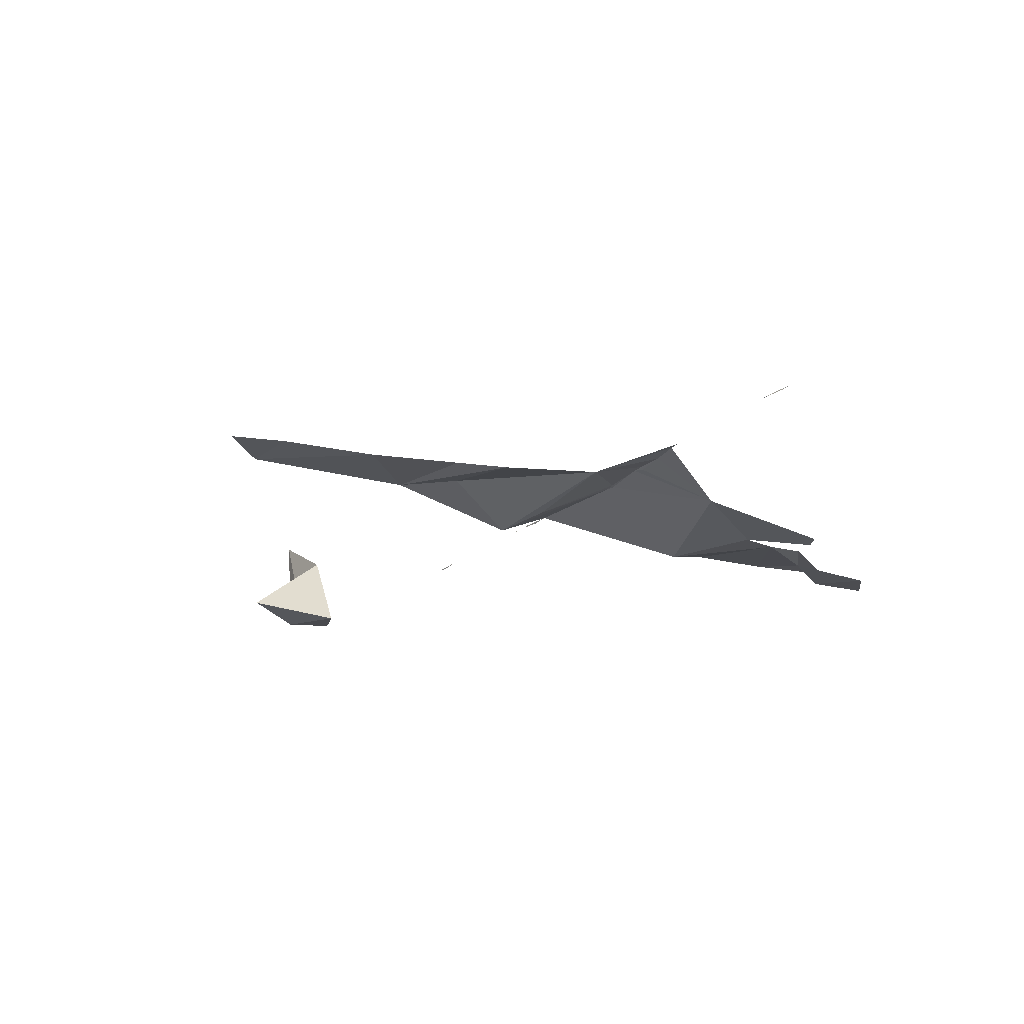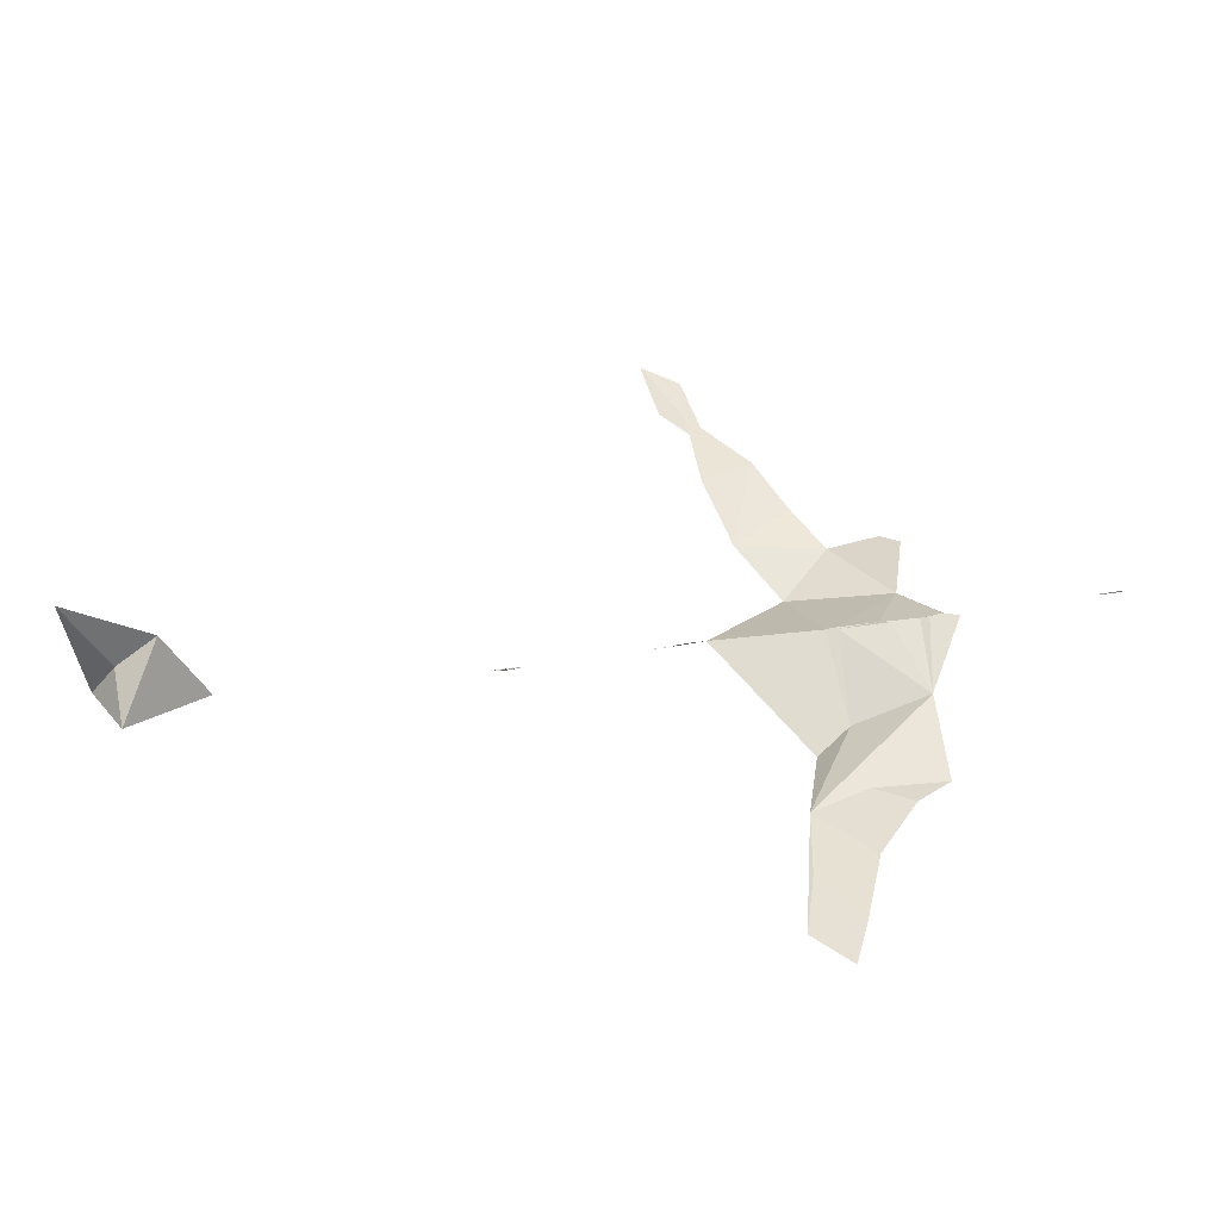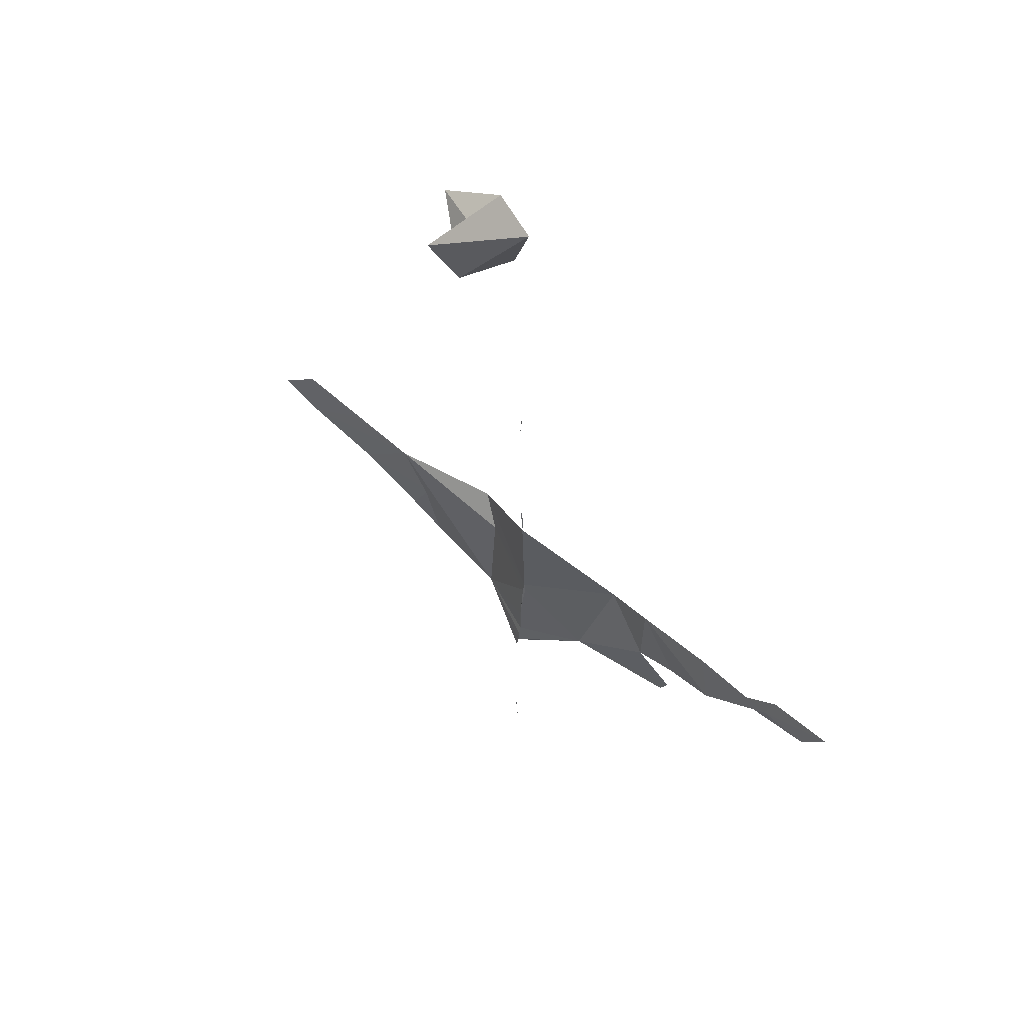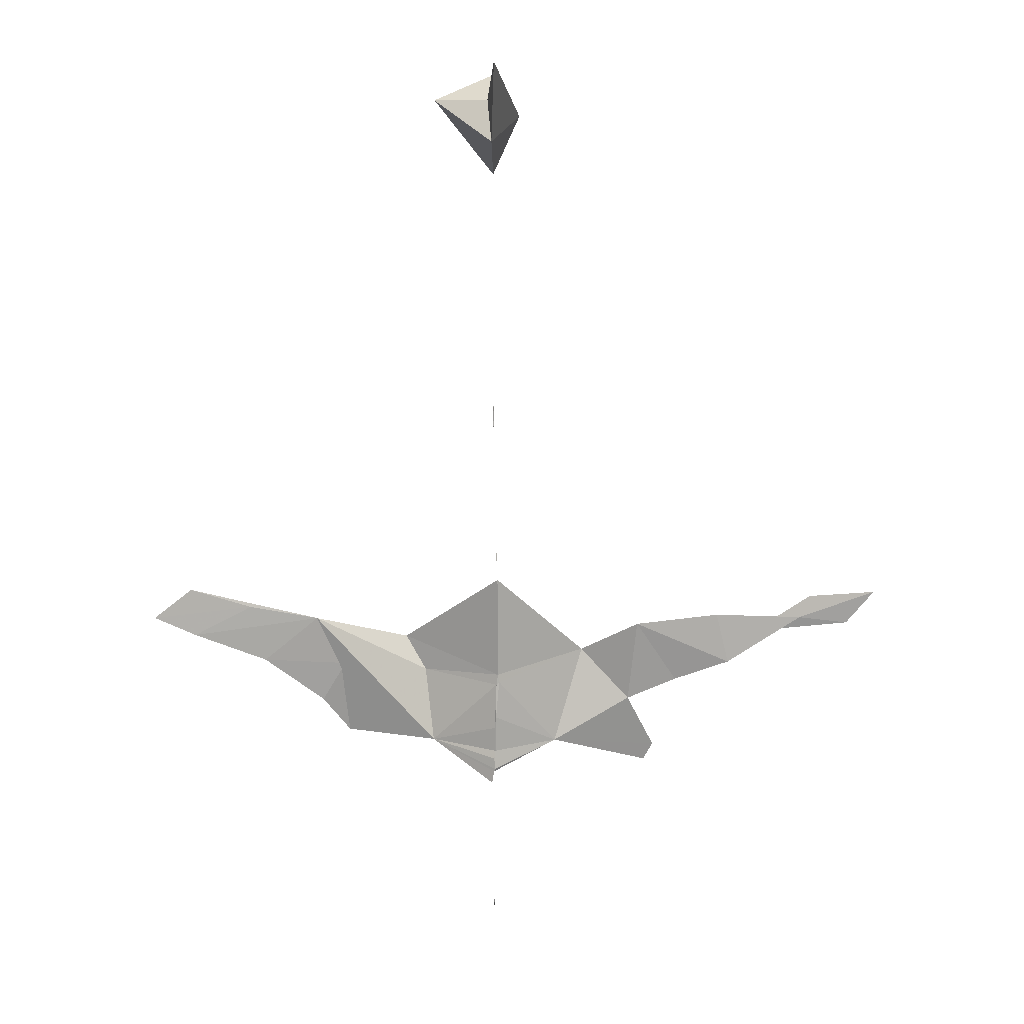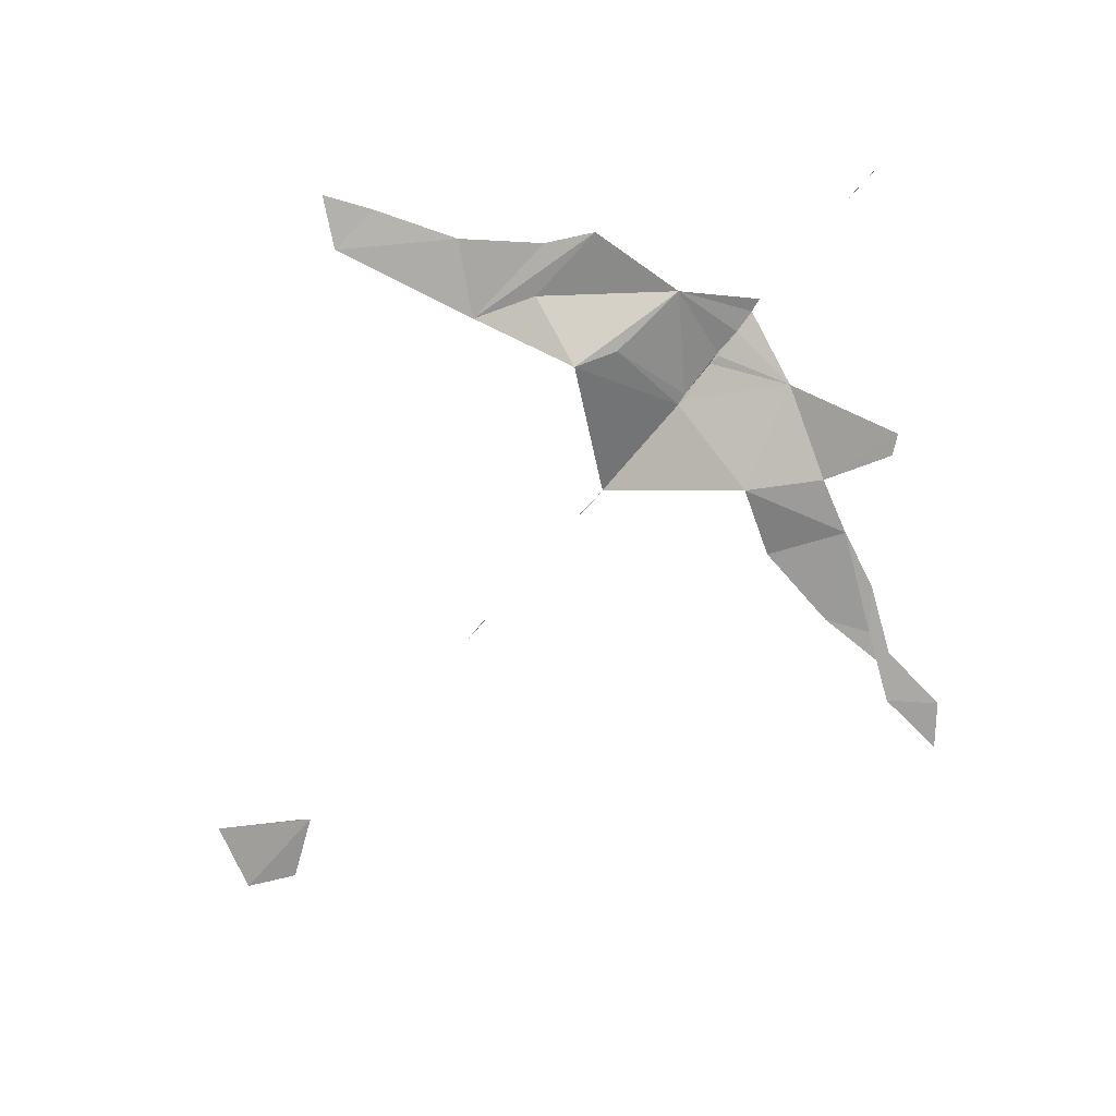
<metadata>
{"format":"obj","ext":"obj","renderer":"f3d","projection":"perspective","resolution":1024,"background":"white","views":[{"elev":-20.4,"azim":146.7,"up":"+Y"},{"elev":42.9,"azim":80.2,"up":"+Y"},{"elev":53.3,"azim":-139.1,"up":"+Z"},{"elev":13.4,"azim":-179.2,"up":"+Z"},{"elev":-75.7,"azim":139.9,"up":"+Y"}]}
</metadata>
<code>
v -0.001107 0.03957 -0.1534
v -6.995e-05 0.1566 0.8045
v -0.00162 0.03536 -0.1253
v 0.08131 0.09074 0.857
v 1.19e-05 0.035 0.3781
v -0.0001358 0.035 0.4192
v -0.007312 0.03098 -0.01698
v 0.0002091 0.04186 -0.3439
v 0.5889 0.03078 0.1329
v -0.00326 0.03169 -0.02092
v 3.889e-05 0.03517 0.4018
v 0.2291 -0.004106 0.001569
v -0.0001015 0.04148 -0.3752
v 0.0003612 0.04153 -0.3686
v -0.004056 0.03654 0.1747
v -0.2172 -0.004375 0.06566
v 0.002982 0.03447 -0.6555
v -0.4605 0.02121 0.08457
v 0.0006204 0.03251 0.3991
v 0.0007405 0.03493 0.3803
v -0.0006072 0.03504 -0.08881
v -0.199 0.1 0.923
v -0.133 -0.03434 0.01681
v -0.09202 -0.003928 -0.1206
v -0.2045 -0.01713 -0.05653
v -0.004921 0.03277 -0.08723
v 0.2367 -0.04143 -0.17
v 0.003539 0.03784 -0.1758
v -0.0003064 0.04164 -0.3798
v 0.001022 0.03967 -0.6112
v -0.0006114 0.04144 -0.3902
v -0.2446 -0.0416 -0.1389
v -0.004344 0.03696 0.1658
v 0.001883 0.06638 0.694
v -0.002167 0.03579 0.2133
v 0.2702 0.005186 0.07562
v 0.001991 0.03803 0.5942
v 0.4544 0.01821 0.0519
v -0.004548 0.03684 0.1795
v -0.005514 0.03106 -0.005118
v -0.2309 -0.04341 -0.1644
v 0.4594 0.01591 0.1223
v -0.57 0.02646 0.126
v -0.0001785 0.02455 -0.7407
v -0.2759 -0.003203 -0.02112
v -0.002979 0.03563 0.1884
v -0.1414 0.095 0.8972
v -0.002815 0.03697 0.1866
v -0.001663 0.04154 -0.4474
v -0.003537 0.0361 0.1871
v 9.205e-05 0.04112 -0.3858
v 0.002028 0.03759 0.5447
v -0.4754 0.01791 0.117
v -0.002648 0.03618 0.2104
v 0.3498 0.008843 0.01035
v 0.006142 0.1199 0.8594
v 0.0003295 0.03892 -0.1573
v -3.929e-05 0.04965 0.7504
v 0.001114 0.03436 0.4106
v 0.001112 0.03387 0.3779
v 1.201e-05 0.04002 -0.3824
v -0.005058 0.0362 0.1451
v -0.3545 0.0154 0.01246
v -0.3941 0.01567 0.06167
v 0.1072 -0.02813 -0.01435
v -0.004333 0.03665 0.1813
v -0.531 0.02188 0.07697
v -0.6922 0.05611 0.1683
v -0.005012 0.03483 0.1676
v 0.001287 0.03851 0.6052
v -0.001503 0.0395 -0.4577
v 0.0009553 0.04199 -0.3468
v -0.004953 0.2167 0.9155
v -0.001034 0.0414 -0.4809
v -0.000811 0.04148 -0.5169
v -0.00022 0.07647 0.8912
v 0.0003457 0.03503 0.4176
v -0.001158 0.04115 -0.5474
v 0.3704 0.01217 0.09482
v -0.002588 0.03573 -0.07177
v 0.0001374 0.03814 -0.1369
v 0.6805 0.05941 0.1761
v 0.002471 0.02806 -0.6907
v 0.5149 0.02054 0.07922
v -0.337 0.009898 0.08482
v 0.0003015 0.03473 0.4094
v 0.6936 0.06712 0.1817
v -0.0004622 0.04096 -0.3916
v 0.1792 0.09791 0.9097
v 0.001169 0.04069 -0.3562
v 0.1373 -0.04421 0.03387
v 0.09447 -0.002688 -0.1198
v -0.0377 0.06498 0.8331
v 0.0004448 0.274 0.9498
v 0.005081 0.0203 -0.8347
v 0.0002823 0.04192 -0.3698
v 0.001078 0.02459 -0.7823
v 0.2251 -0.02128 -0.1102
v -0.6748 0.05561 0.175
v 0.2639 -0.005866 -0.05703
f 1 3 24
f 1 3 57
f 1 3 81
f 1 3 92
f 1 24 57
f 1 57 92
f 1 81 92
f 2 4 56
f 2 4 58
f 2 4 76
f 2 4 93
f 2 56 58
f 2 56 73
f 2 56 76
f 2 56 93
f 2 58 76
f 2 58 93
f 2 73 76
f 2 73 93
f 2 76 93
f 3 21 26
f 3 21 80
f 3 21 92
f 3 24 26
f 3 24 57
f 3 24 80
f 3 26 80
f 3 57 92
f 3 81 92
f 4 56 58
f 4 56 76
f 4 56 93
f 4 58 76
f 4 58 93
f 4 76 93
f 5 11 19
f 5 11 20
f 5 11 59
f 5 11 60
f 5 11 86
f 5 19 20
f 5 19 59
f 5 19 60
f 5 19 86
f 5 20 59
f 5 20 60
f 5 20 86
f 5 59 60
f 5 59 86
f 5 60 86
f 7 10 40
f 7 10 80
f 7 23 24
f 7 23 40
f 7 24 80
f 8 72 90
f 10 21 80
f 10 21 92
f 10 40 65
f 10 65 92
f 11 19 20
f 11 19 59
f 11 19 60
f 11 19 86
f 11 20 59
f 11 20 60
f 11 20 86
f 11 59 60
f 11 59 86
f 11 60 86
f 12 36 55
f 12 36 65
f 12 36 91
f 12 36 92
f 12 36 98
f 12 36 100
f 12 55 100
f 12 65 91
f 12 65 92
f 12 91 92
f 12 92 98
f 12 98 100
f 13 14 29
f 13 14 61
f 13 14 96
f 13 29 61
f 13 29 96
f 13 61 96
f 14 29 61
f 14 29 72
f 14 29 90
f 14 29 96
f 14 61 72
f 14 61 90
f 14 61 96
f 14 72 90
f 15 33 48
f 15 33 50
f 15 33 62
f 15 33 66
f 15 33 69
f 15 39 66
f 15 46 48
f 15 46 50
f 15 46 66
f 15 46 69
f 15 48 50
f 15 48 66
f 15 48 69
f 15 50 66
f 15 50 69
f 15 62 69
f 15 66 69
f 16 23 25
f 16 23 45
f 16 25 45
f 16 45 63
f 16 45 64
f 16 45 85
f 16 63 64
f 16 63 85
f 16 64 85
f 18 43 53
f 18 43 67
f 18 53 64
f 18 53 67
f 18 63 64
f 18 63 85
f 18 64 67
f 18 64 85
f 19 20 59
f 19 20 60
f 19 20 86
f 19 59 60
f 19 59 86
f 19 60 86
f 20 59 60
f 20 59 86
f 20 60 86
f 20 77 86
f 21 26 80
f 23 24 25
f 23 25 45
f 23 40 62
f 24 25 32
f 24 25 41
f 24 26 80
f 24 32 41
f 25 32 41
f 28 57 92
f 29 31 51
f 29 31 61
f 29 51 61
f 29 61 72
f 29 61 90
f 29 61 96
f 29 72 90
f 31 51 61
f 31 51 88
f 31 61 88
f 33 48 50
f 33 48 66
f 33 48 69
f 33 50 66
f 33 50 69
f 33 62 69
f 33 66 69
f 35 46 54
f 36 38 42
f 36 38 55
f 36 38 79
f 36 42 55
f 36 42 79
f 36 55 79
f 36 55 100
f 36 65 91
f 36 65 92
f 36 91 92
f 36 92 98
f 36 98 100
f 38 42 55
f 38 42 79
f 38 42 84
f 38 55 79
f 38 79 84
f 40 62 91
f 40 65 91
f 42 55 79
f 42 79 84
f 43 53 67
f 45 63 64
f 45 63 85
f 45 64 85
f 46 48 50
f 46 48 66
f 46 48 69
f 46 50 66
f 46 50 69
f 46 66 69
f 48 50 66
f 48 50 69
f 48 66 69
f 50 66 69
f 51 61 88
f 53 64 67
f 56 58 76
f 56 58 93
f 56 73 76
f 56 73 93
f 56 76 93
f 58 76 93
f 59 60 86
f 61 72 90
f 63 64 85
f 65 91 92
f 73 76 93

</code>
